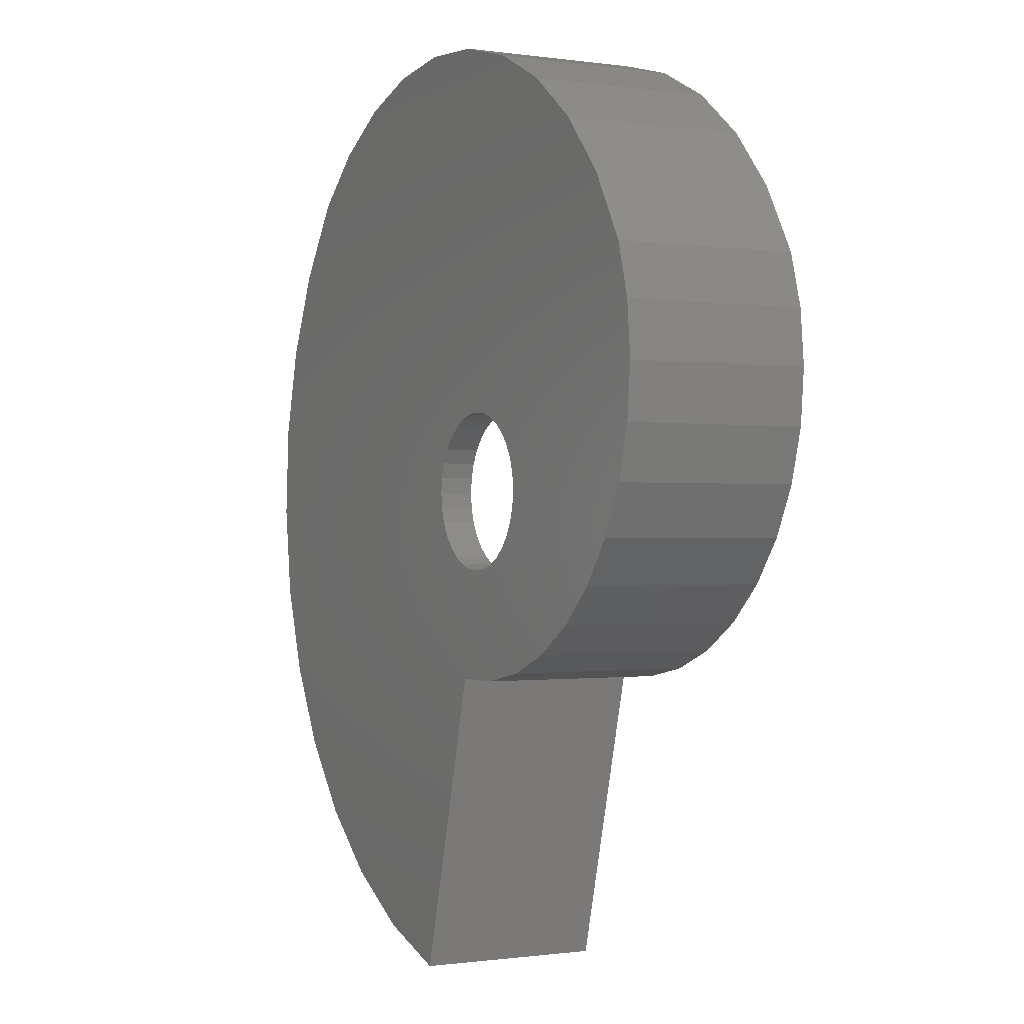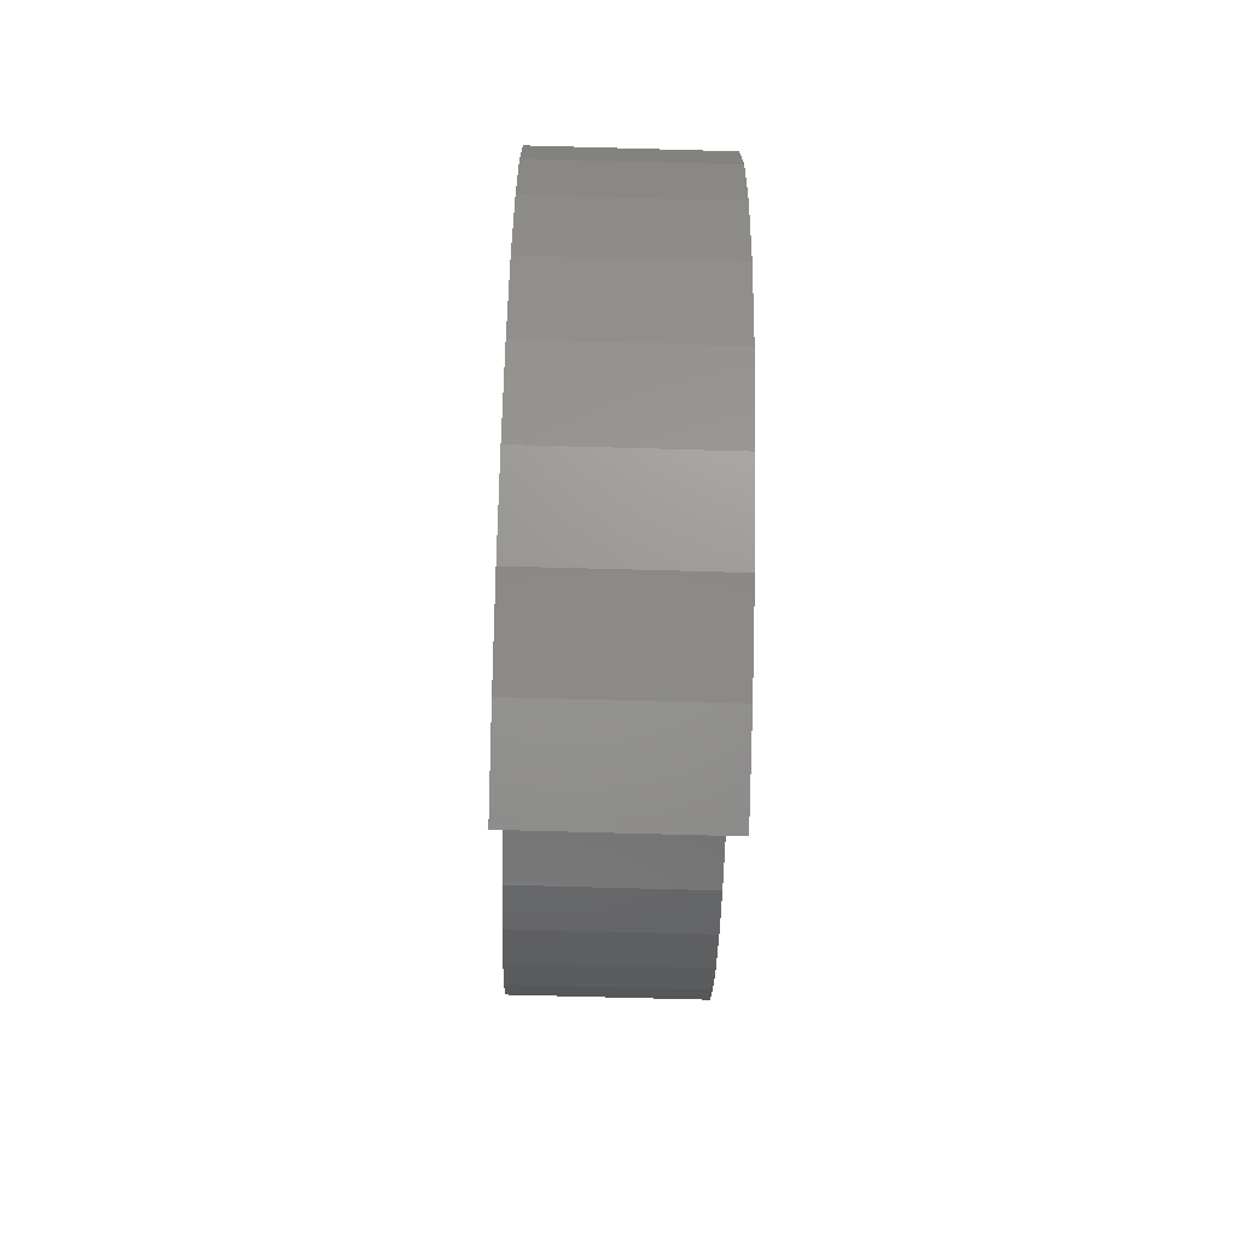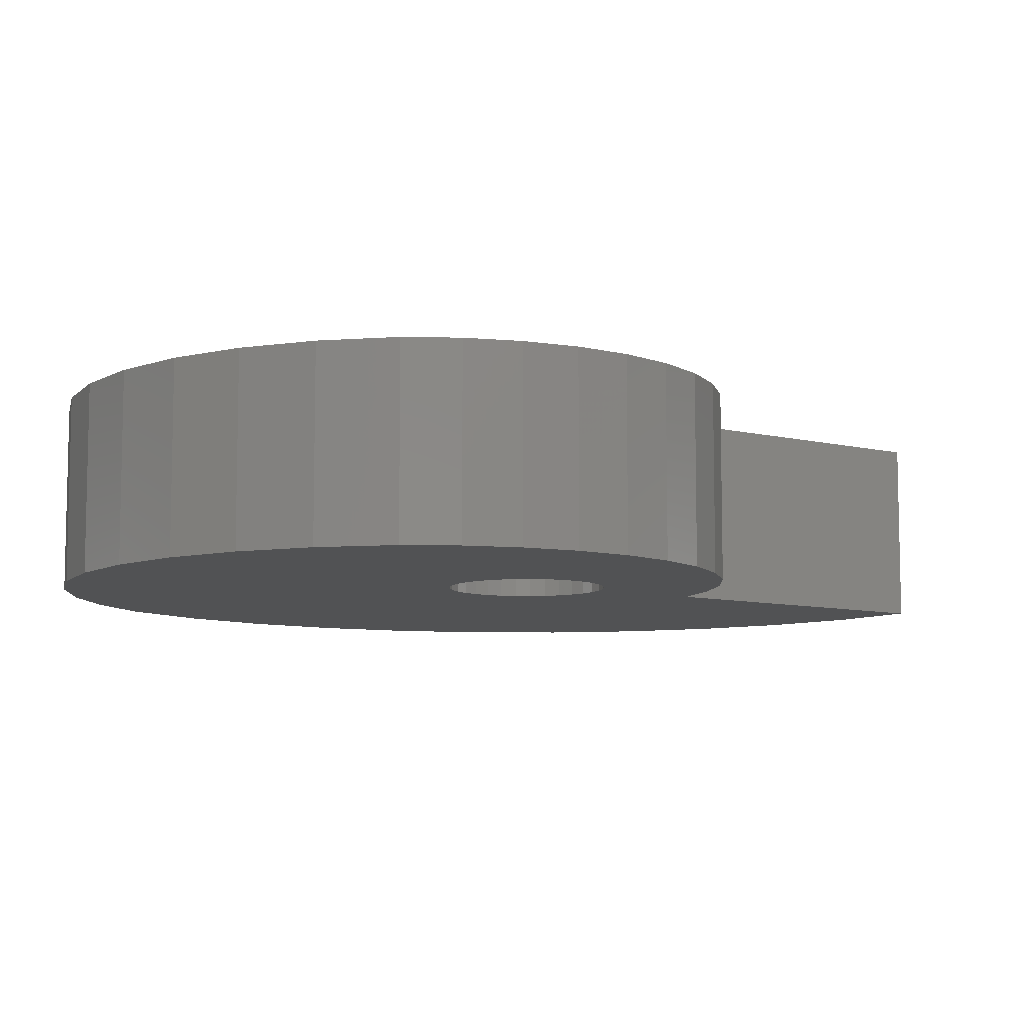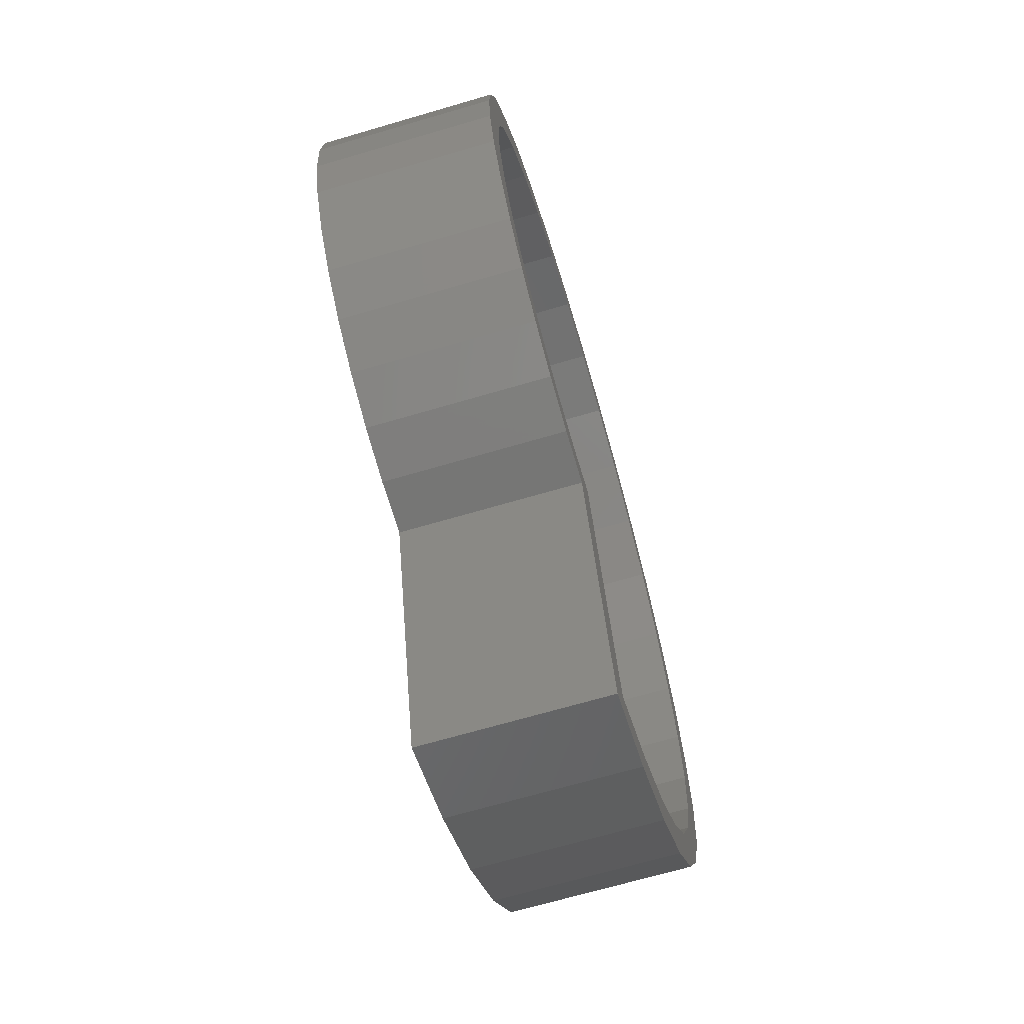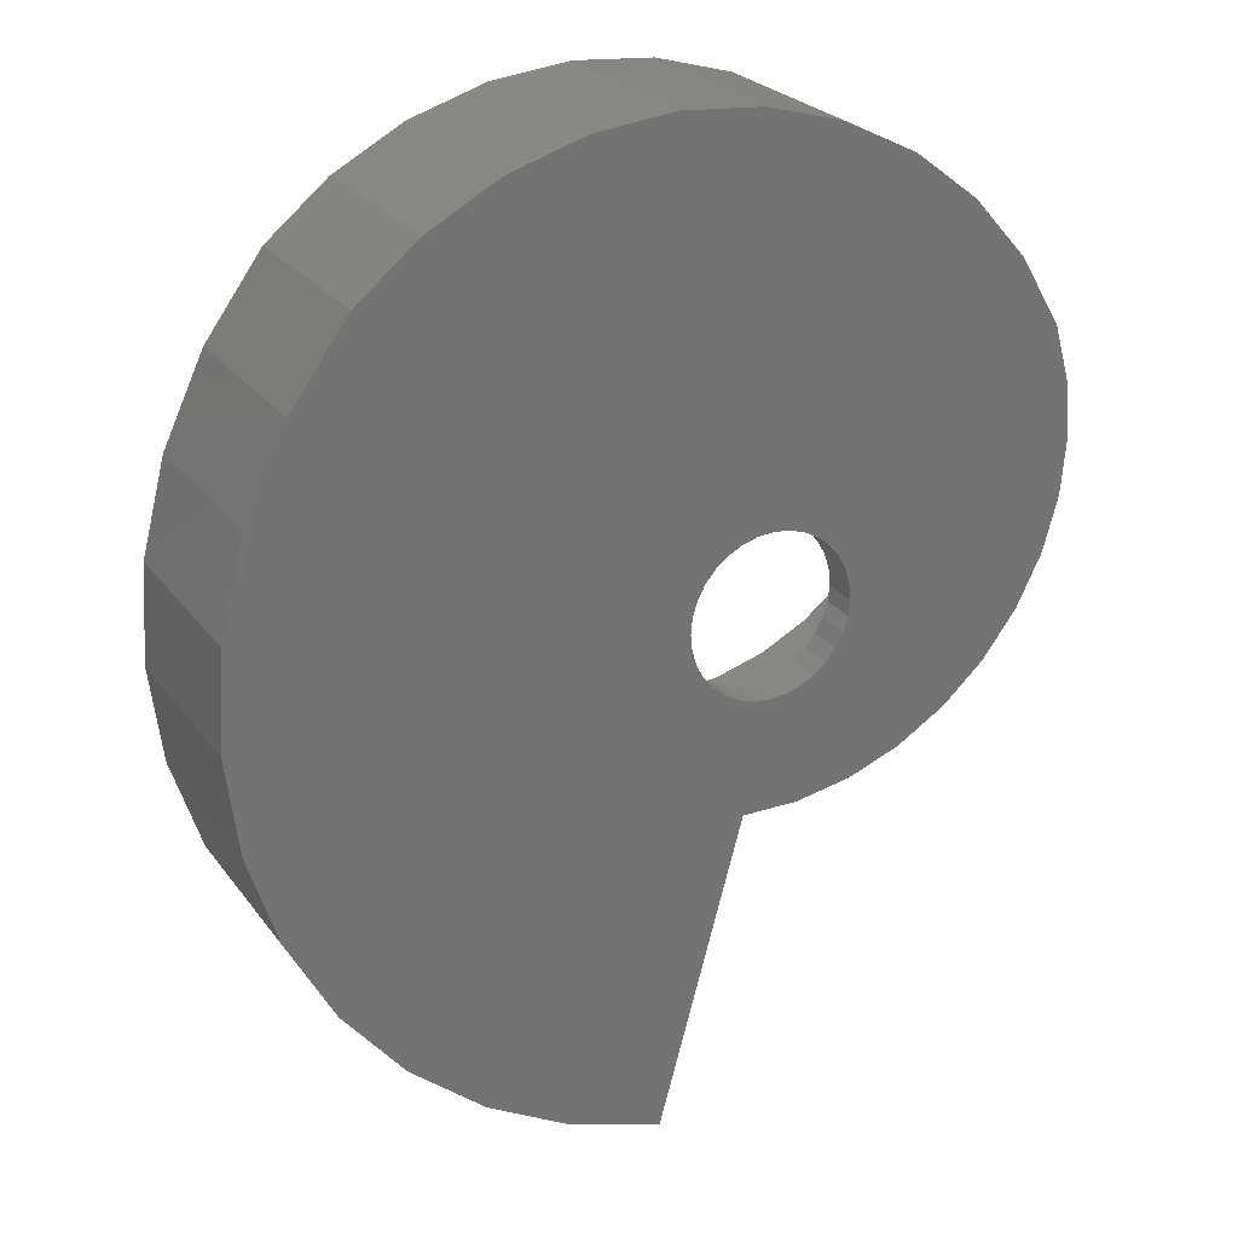
<metadata>
{"format":"stl","ext":"stl","renderer":"f3d","projection":"perspective","resolution":1024,"background":"white","views":[{"elev":-0.6,"azim":62.2,"up":"+Z"},{"elev":-70.3,"azim":-91.6,"up":"+Z"},{"elev":-8.3,"azim":70.6,"up":"+Y"},{"elev":-68.2,"azim":106.4,"up":"+Z"},{"elev":24.8,"azim":-27.4,"up":"+Z"}]}
</metadata>
<code>
# stl→obj: 196 verts, 392 faces
v 0.001316 -0.2422 0.1263
v -0.02333 -0.2969 0.1239
v -0.02333 -0.2422 0.1239
v -0.04702 -0.2969 0.1167
v -0.04702 -0.2422 0.1167
v -0.06886 -0.2969 0.105
v -0.06886 -0.2422 0.105
v -0.088 -0.2969 0.08932
v -0.088 -0.2422 0.08932
v -0.1037 -0.2969 0.07018
v -0.1037 -0.2422 0.07018
v -0.1154 -0.2969 0.04834
v -0.1154 -0.2422 0.04834
v -0.1226 -0.2969 0.02464
v -0.1226 -0.2422 0.02464
v -0.125 -0.2969 1.547e-17
v -0.125 -0.2422 1.547e-17
v 0.001316 -0.2969 0.1263
v 0.02596 -0.2422 0.1239
v 0.02596 -0.2969 0.1239
v 0.04965 -0.2422 0.1167
v 0.04965 -0.2969 0.1167
v 0.07149 -0.2422 0.105
v 0.07149 -0.2969 0.105
v 0.09063 -0.2422 0.08932
v 0.09063 -0.2969 0.08932
v 0.1063 -0.2422 0.07018
v 0.1063 -0.2969 0.07018
v 0.118 -0.2422 0.04834
v 0.118 -0.2969 0.04834
v 0.1252 -0.2422 0.02464
v 0.1252 -0.2969 0.02464
v 0.1276 -0.2422 -1.547e-17
v 0.1276 -0.2969 -1.547e-17
v 0.001316 -0.2422 -0.1263
v 0.02596 -0.2969 -0.1239
v 0.02596 -0.2422 -0.1239
v 0.04965 -0.2969 -0.1167
v 0.04965 -0.2422 -0.1167
v 0.07149 -0.2969 -0.105
v 0.07149 -0.2422 -0.105
v 0.09063 -0.2969 -0.08932
v 0.09063 -0.2422 -0.08932
v 0.1063 -0.2969 -0.07018
v 0.1063 -0.2422 -0.07018
v 0.118 -0.2969 -0.04834
v 0.118 -0.2422 -0.04834
v 0.1252 -0.2969 -0.02464
v 0.1252 -0.2422 -0.02464
v 0.001316 -0.2969 -0.1263
v -0.02333 -0.2422 -0.1239
v -0.02333 -0.2969 -0.1239
v -0.04702 -0.2422 -0.1167
v -0.04702 -0.2969 -0.1167
v -0.06886 -0.2422 -0.105
v -0.06886 -0.2969 -0.105
v -0.088 -0.2422 -0.08932
v -0.088 -0.2969 -0.08932
v -0.1037 -0.2422 -0.07018
v -0.1037 -0.2969 -0.07018
v -0.1154 -0.2422 -0.04834
v -0.1154 -0.2969 -0.04834
v -0.1226 -0.2422 -0.02464
v -0.1226 -0.2969 -0.02464
v -0.3922 -0.2969 0.6708
v -0.02669 -0.2969 0.7135
v -0.2738 -0.2969 0.7085
v -0.1505 -0.2969 0.7229
v 0.4737 -0.2969 0.09059
v -0.03728 -0.2969 -0.3005
v 0.05078 -0.2969 -0.2997
v -0.7775 -0.2969 -0.175
v -0.7306 -0.2969 -0.3188
v -0.1678 -0.2969 -0.7833
v 0.1372 -0.2969 -0.2828
v 0.2191 -0.2969 -0.2504
v 0.2936 -0.2969 -0.2035
v 0.3583 -0.2969 -0.1438
v 0.4815 -0.2969 0.1783
v 0.4732 -0.2969 0.266
v 0.449 -0.2969 0.3506
v 0.3856 -0.2969 0.4574
v 0.3031 -0.2969 0.5502
v 0.2043 -0.2969 0.6255
v 0.09306 -0.2969 0.6806
v -0.5011 -0.2969 0.6113
v -0.5967 -0.2969 0.532
v -0.6855 -0.2969 0.4096
v -0.7498 -0.2969 0.2726
v -0.7873 -0.2969 0.1261
v -0.7966 -0.2969 -0.02491
v -0.6576 -0.2969 -0.4513
v -0.561 -0.2969 -0.5677
v -0.4443 -0.2969 -0.664
v -0.3117 -0.2969 -0.7367
v 0.4499 -0.2969 0.005798
v 0.411 -0.2969 -0.07321
v -0.2617 -0.2422 0.6551
v -0.03614 -0.2422 0.6596
v -0.3698 -0.2422 0.6209
v -0.1492 -0.2422 0.6682
v 0.3922 -0.2422 0.009006
v 0.3527 -0.2422 -0.06276
v -0.7311 -0.2422 0.1304
v -0.6955 -0.2422 0.2618
v -0.6368 -0.2422 0.3846
v -0.5568 -0.2422 0.4947
v -0.4693 -0.2422 0.5668
v 0.07317 -0.2422 0.6297
v 0.1748 -0.2422 0.5795
v 0.265 -0.2422 0.5109
v 0.3406 -0.2422 0.4264
v 0.3987 -0.2422 0.3291
v 0.4205 -0.2422 0.2501
v 0.4268 -0.2422 0.1684
v -0.7423 -0.2422 -0.005221
v -0.7288 -0.2422 -0.1406
v -0.07754 -0.2422 -0.2399
v -0.691 -0.2422 -0.2714
v -0.2065 -0.2422 -0.7168
v -0.3329 -0.2422 -0.6664
v -0.4481 -0.2422 -0.594
v -0.5483 -0.2422 -0.5019
v -0.6301 -0.2422 -0.3931
v 0.4172 -0.2422 0.08703
v 0.3001 -0.2422 -0.1256
v 0.2364 -0.2422 -0.1772
v 0.164 -0.2422 -0.2155
v 0.08557 -0.2422 -0.2392
v 0.004043 -0.2422 -0.2475
v -0.03614 7.614e-17 0.6596
v -0.1492 6.455e-17 0.6682
v 0.09306 9.282e-17 0.6806
v 0.004043 -1.918e-17 -0.2475
v 0.1372 -8.325e-18 -0.2828
v 0.05078 -1.98e-17 -0.2997
v 0.2191 4.366e-18 -0.2504
v -0.03728 -3.056e-17 -0.3005
v -0.1678 -9.258e-17 -0.7833
v -0.2065 -9.557e-17 -0.7168
v -0.07754 -2.74e-17 -0.2399
v -0.3922 3.786e-17 0.6708
v -0.2738 5.518e-17 0.7085
v -0.2617 5.06e-17 0.6551
v -0.1505 7.047e-17 0.7229
v -0.02669 8.317e-17 0.7135
v -0.5568 6.114e-18 0.4947
v -0.5967 -2.603e-19 0.532
v -0.4693 1.774e-17 0.5668
v -0.5011 1.915e-17 0.6113
v -0.3698 3.48e-17 0.6209
v -0.5483 -1.036e-16 -0.5019
v -0.6576 -1.101e-16 -0.4513
v -0.6301 -1.006e-16 -0.3931
v -0.7306 -1.035e-16 -0.3188
v -0.691 -9.383e-17 -0.2714
v -0.7775 -9.273e-17 -0.175
v -0.7288 -8.352e-17 -0.1406
v -0.7966 -7.82e-17 -0.02491
v -0.7423 -6.998e-17 -0.005221
v -0.7873 -6.04e-17 0.1261
v -0.7311 -5.368e-17 0.1304
v -0.7498 -3.996e-17 0.2726
v -0.6955 -3.514e-17 0.2618
v -0.6855 -1.763e-17 0.4096
v -0.6368 -1.499e-17 0.3846
v -0.3117 -1.034e-16 -0.7367
v -0.4443 -1.1e-16 -0.664
v -0.3329 -9.793e-17 -0.6664
v -0.561 -1.123e-16 -0.5677
v -0.4481 -1.027e-16 -0.594
v 0.3406 9.207e-17 0.4264
v 0.265 9.307e-17 0.5109
v 0.3856 1.005e-16 0.4574
v 0.1748 9.066e-17 0.5795
v 0.3031 1.017e-16 0.5502
v 0.07317 8.495e-17 0.6297
v 0.2043 9.905e-17 0.6255
v 0.164 2.121e-18 -0.2155
v 0.2364 1.442e-17 -0.1772
v 0.2936 1.785e-17 -0.2035
v 0.3001 2.721e-17 -0.1256
v 0.3583 3.166e-17 -0.1438
v 0.3527 4.003e-17 -0.06276
v 0.411 4.535e-17 -0.07321
v 0.3922 5.238e-17 0.009006
v 0.4499 5.844e-17 0.005798
v 0.4172 6.382e-17 0.08703
v 0.4737 7.049e-17 0.09059
v 0.4268 7.392e-17 0.1684
v 0.4815 8.11e-17 0.1783
v 0.4205 8.229e-17 0.2501
v 0.4732 8.99e-17 0.266
v 0.3987 8.772e-17 0.3291
v 0.449 9.569e-17 0.3506
v 0.08557 -9.221e-18 -0.2392
f 1 2 3
f 3 2 4
f 3 4 5
f 5 4 6
f 5 6 7
f 7 6 8
f 7 8 9
f 9 8 10
f 9 10 11
f 11 10 12
f 11 12 13
f 13 12 14
f 13 14 15
f 15 14 16
f 15 16 17
f 2 1 18
f 18 1 19
f 18 19 20
f 20 19 21
f 20 21 22
f 22 21 23
f 22 23 24
f 24 23 25
f 24 25 26
f 26 25 27
f 26 27 28
f 28 27 29
f 28 29 30
f 30 29 31
f 30 31 32
f 32 31 33
f 32 33 34
f 35 36 37
f 37 36 38
f 37 38 39
f 39 38 40
f 39 40 41
f 41 40 42
f 41 42 43
f 43 42 44
f 43 44 45
f 45 44 46
f 45 46 47
f 47 46 48
f 47 48 49
f 49 48 34
f 49 34 33
f 36 35 50
f 50 35 51
f 50 51 52
f 52 51 53
f 52 53 54
f 54 53 55
f 54 55 56
f 56 55 57
f 56 57 58
f 58 57 59
f 58 59 60
f 60 59 61
f 60 61 62
f 62 61 63
f 62 63 64
f 64 63 17
f 64 17 16
f 65 66 67
f 66 68 67
f 24 26 69
f 70 71 50
f 70 50 72
f 70 72 73
f 70 73 74
f 50 71 75
f 50 75 76
f 50 76 77
f 50 77 78
f 18 20 79
f 18 79 80
f 18 80 81
f 18 81 82
f 18 82 83
f 18 83 84
f 18 84 85
f 18 85 66
f 18 66 65
f 18 65 86
f 18 86 87
f 18 87 88
f 18 88 89
f 18 89 90
f 91 72 62
f 91 62 64
f 91 64 16
f 91 16 14
f 91 14 12
f 91 12 10
f 91 10 8
f 91 8 6
f 90 91 6
f 90 6 4
f 90 4 2
f 90 2 18
f 72 50 52
f 72 52 54
f 72 54 56
f 72 56 58
f 72 58 60
f 72 60 62
f 74 73 92
f 74 92 93
f 74 93 94
f 74 94 95
f 96 69 26
f 96 26 28
f 96 28 30
f 96 30 32
f 96 32 34
f 96 34 97
f 97 34 48
f 97 48 46
f 97 46 44
f 97 44 42
f 97 42 78
f 78 42 40
f 78 40 38
f 78 38 36
f 78 36 50
f 24 69 22
f 22 69 79
f 22 79 20
f 98 99 100
f 101 99 98
f 29 27 102
f 31 29 102
f 31 102 33
f 103 45 47
f 1 104 105
f 1 105 106
f 1 106 107
f 1 107 108
f 1 108 100
f 1 100 99
f 1 99 109
f 1 109 110
f 1 110 111
f 1 111 112
f 1 112 113
f 1 113 114
f 1 114 115
f 1 115 19
f 116 7 9
f 116 9 11
f 116 11 13
f 116 13 15
f 116 15 17
f 116 17 63
f 116 63 117
f 104 1 3
f 104 3 5
f 104 5 7
f 104 7 116
f 117 63 61
f 117 61 59
f 117 59 57
f 117 57 55
f 117 55 53
f 117 53 51
f 117 51 35
f 117 35 118
f 117 118 119
f 120 121 122
f 120 122 123
f 120 123 124
f 120 124 119
f 120 119 118
f 115 125 23
f 115 23 21
f 115 21 19
f 126 35 37
f 126 37 39
f 126 39 41
f 126 41 43
f 126 43 45
f 126 45 103
f 35 126 127
f 35 127 128
f 35 128 129
f 35 129 130
f 35 130 118
f 23 125 25
f 25 125 102
f 25 102 27
f 47 49 103
f 103 49 33
f 103 33 102
f 131 132 133
f 134 135 136
f 134 137 135
f 138 139 140
f 138 140 141
f 138 141 134
f 138 134 136
f 142 143 144
f 144 143 145
f 144 145 132
f 132 145 146
f 132 146 133
f 147 148 149
f 149 148 150
f 149 150 151
f 151 150 142
f 151 142 144
f 152 153 154
f 154 153 155
f 154 155 156
f 156 155 157
f 156 157 158
f 158 157 159
f 158 159 160
f 160 159 161
f 160 161 162
f 162 161 163
f 162 163 164
f 164 163 165
f 164 165 166
f 166 165 148
f 166 148 147
f 139 167 140
f 140 167 168
f 140 168 169
f 169 168 170
f 169 170 171
f 171 170 153
f 171 153 152
f 172 173 174
f 174 173 175
f 174 175 176
f 176 175 177
f 176 177 178
f 178 177 131
f 178 131 133
f 179 180 181
f 181 180 182
f 181 182 183
f 183 182 184
f 183 184 185
f 185 184 186
f 185 186 187
f 187 186 188
f 187 188 189
f 189 188 190
f 189 190 191
f 191 190 192
f 191 192 193
f 193 192 194
f 193 194 195
f 195 194 172
f 195 172 174
f 134 196 137
f 137 196 179
f 137 179 181
f 156 124 154
f 154 124 123
f 154 123 152
f 152 123 122
f 152 122 171
f 171 122 121
f 171 121 169
f 169 121 120
f 169 120 140
f 124 156 119
f 119 156 158
f 119 158 117
f 117 158 160
f 117 160 116
f 116 160 162
f 116 162 104
f 104 162 164
f 104 164 105
f 105 164 166
f 105 166 106
f 106 166 147
f 106 147 107
f 120 118 140
f 140 118 141
f 184 102 186
f 186 102 125
f 186 125 188
f 188 125 115
f 188 115 190
f 190 115 114
f 190 114 192
f 192 114 113
f 192 113 194
f 102 184 103
f 103 184 182
f 103 182 126
f 126 182 180
f 126 180 127
f 127 180 179
f 127 179 128
f 128 179 196
f 128 196 129
f 129 196 134
f 129 134 130
f 130 134 141
f 130 141 118
f 131 101 132
f 132 101 98
f 132 98 144
f 144 98 100
f 144 100 151
f 151 100 108
f 151 108 149
f 149 108 107
f 149 107 147
f 101 131 99
f 99 131 177
f 99 177 109
f 109 177 175
f 109 175 110
f 110 175 173
f 110 173 111
f 111 173 172
f 111 172 112
f 112 172 194
f 112 194 113
f 139 74 167
f 167 74 95
f 167 95 168
f 168 95 94
f 168 94 170
f 170 94 93
f 170 93 153
f 153 93 92
f 153 92 155
f 155 92 73
f 155 73 157
f 157 73 72
f 157 72 159
f 159 72 91
f 159 91 161
f 161 91 90
f 161 90 163
f 163 90 89
f 163 89 165
f 165 89 88
f 165 88 148
f 148 88 87
f 74 139 70
f 70 139 138
f 195 81 193
f 193 81 80
f 193 80 191
f 191 80 79
f 191 79 189
f 189 79 69
f 189 69 187
f 187 69 96
f 187 96 185
f 185 96 97
f 185 97 183
f 183 97 78
f 183 78 181
f 181 78 77
f 181 77 137
f 137 77 76
f 137 76 135
f 135 76 75
f 135 75 136
f 136 75 71
f 136 71 138
f 138 71 70
f 148 87 150
f 150 87 86
f 150 86 142
f 142 86 65
f 142 65 143
f 143 65 67
f 143 67 145
f 145 67 68
f 145 68 146
f 146 68 66
f 146 66 133
f 133 66 85
f 133 85 178
f 178 85 84
f 178 84 176
f 176 84 83
f 176 83 174
f 174 83 82
f 174 82 195
f 195 82 81

</code>
